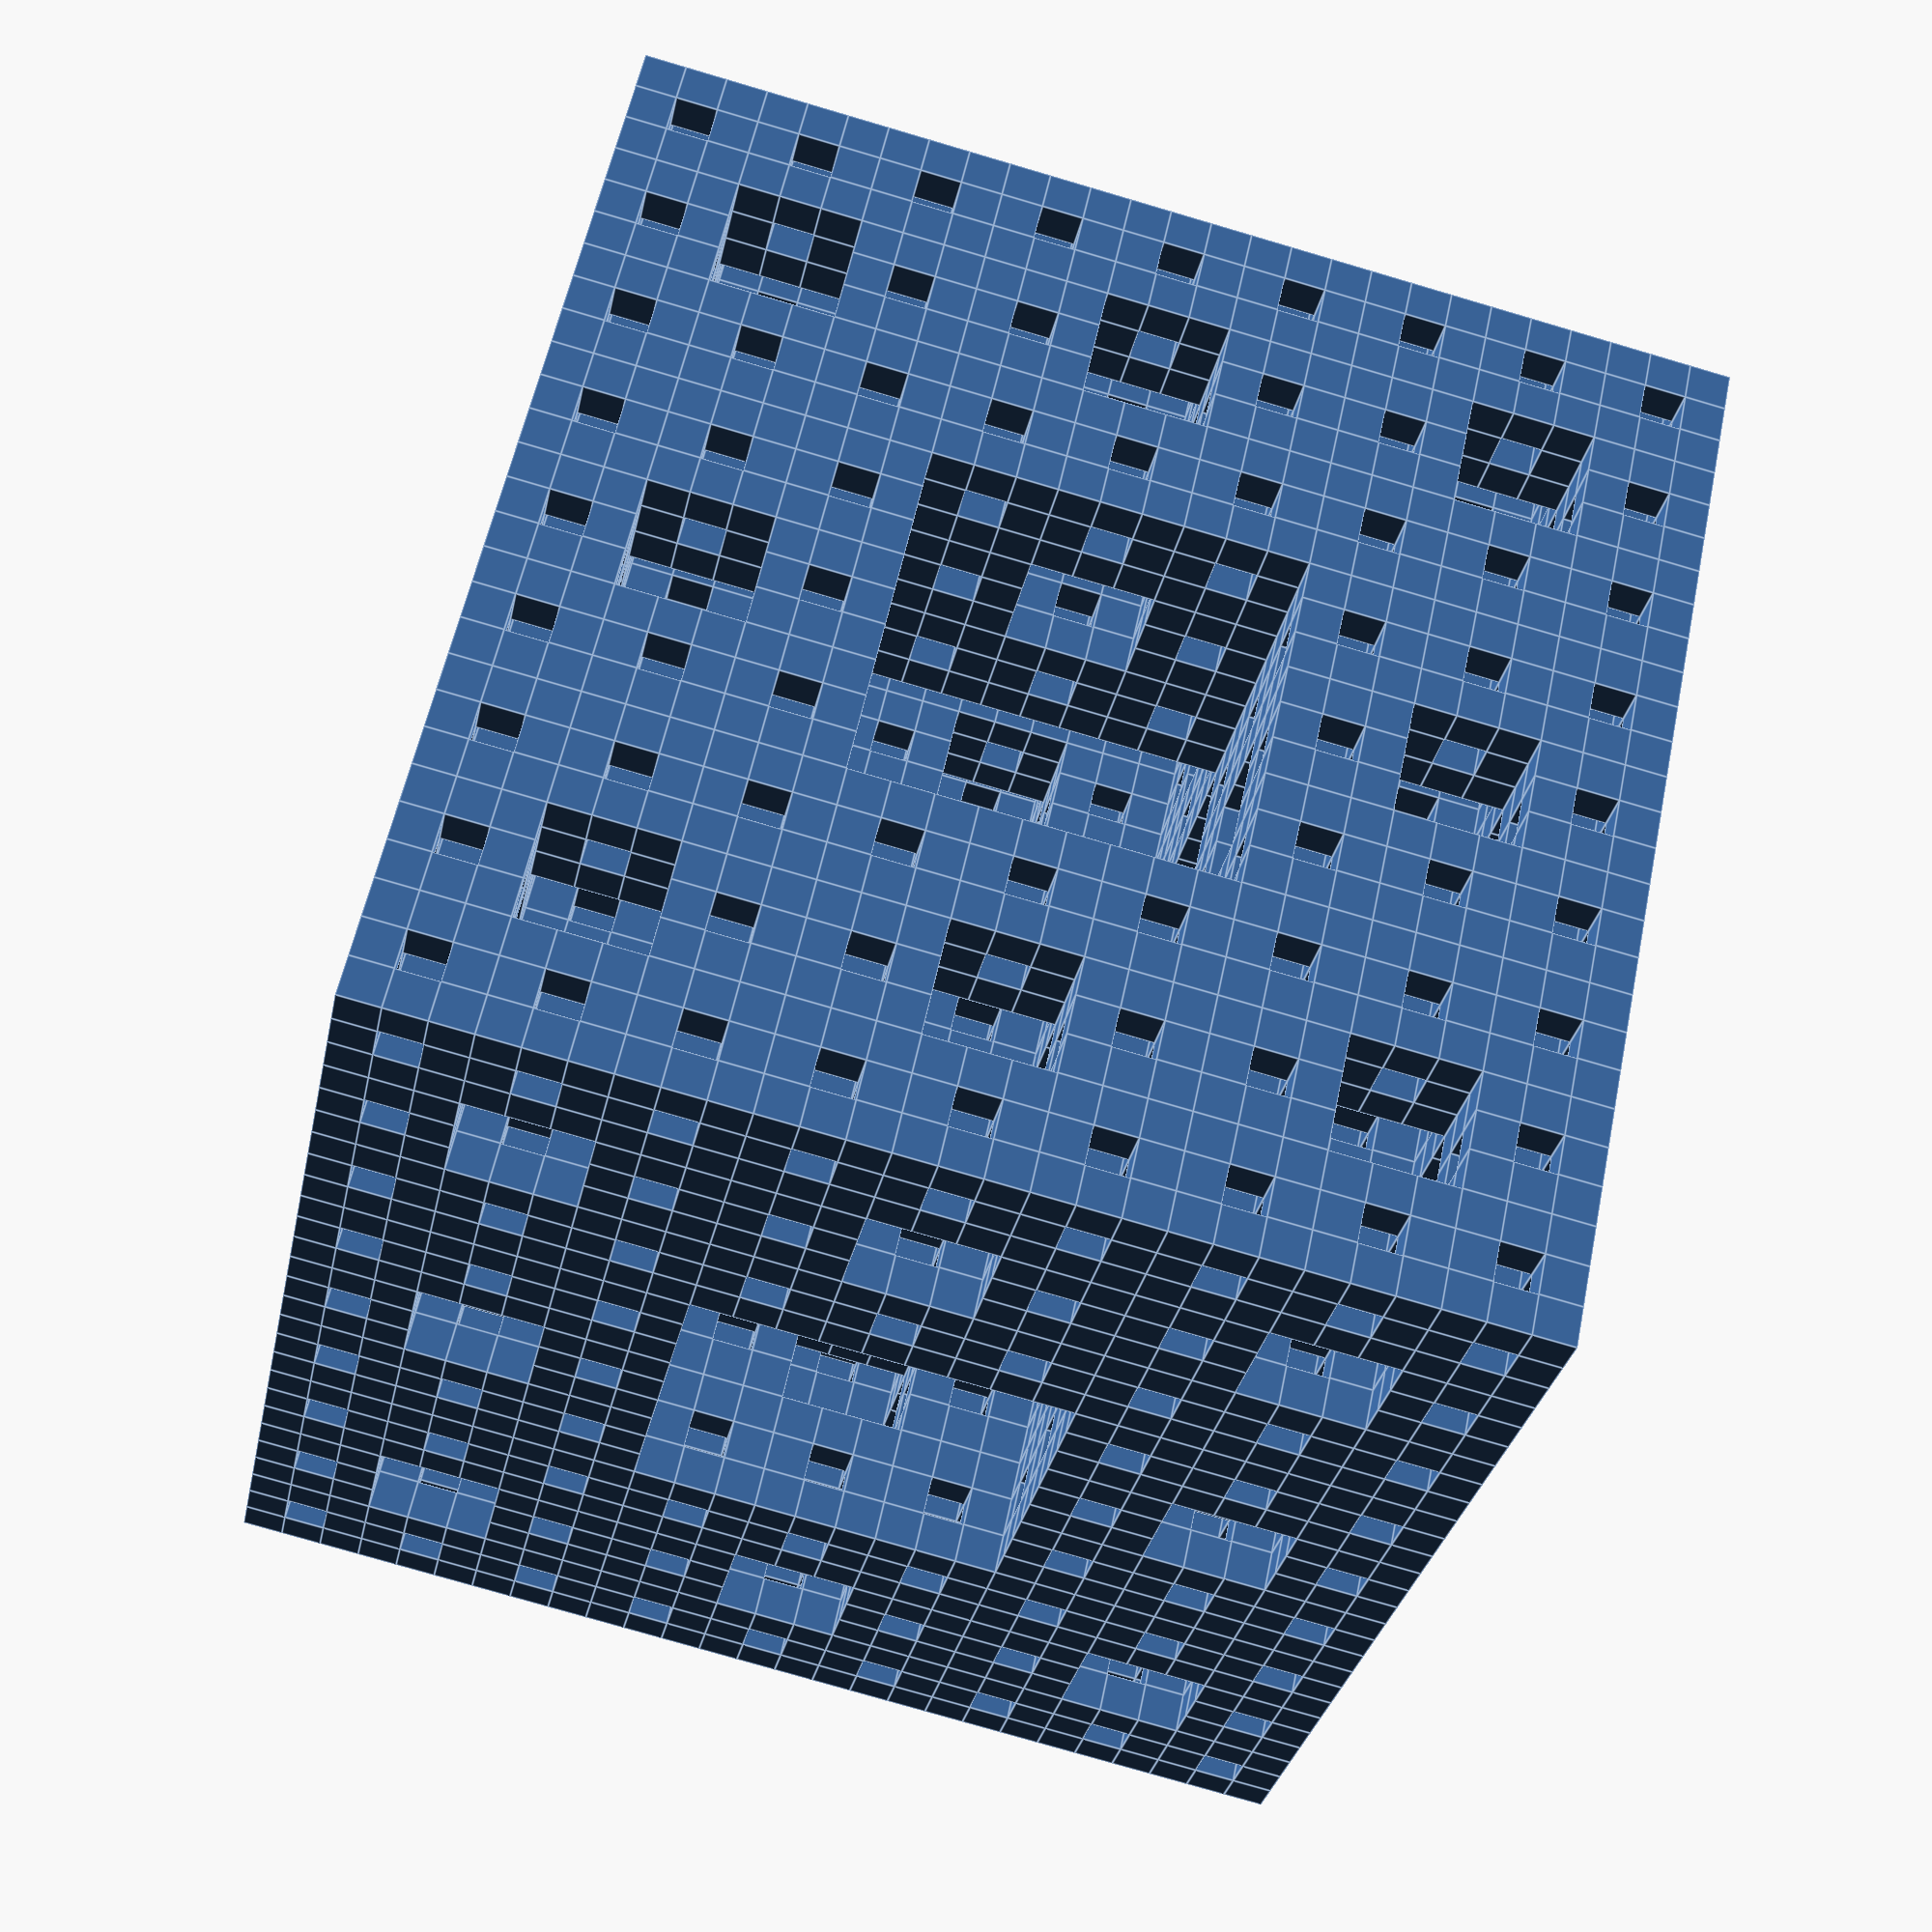
<openscad>
/**
 * @author Robotia
 * @brief Creates a menger sponge with specified size and depth
 */
dpth = 3;
size = pow(3, dpth);

spongeit([0,0,0], size / 3, dpth);


module spongeit(pos, size, depth) {
    if (depth > 0) {
        for(i = [-1,0,1]) {
           for (j = [-1,0,1]) {
                for (k = [-1,0,1]) {
                    npos = [pos[0] + size*i,pos[1]+size*j,pos[2]+size*k];
                    if (!((i == 0 && j == 0) || (j == 0 && k == 0) || (i == 0 && k == 0))) {
                        spongeit(npos, size/3, depth - 1);
                        if (depth == 1) {
                            translate(npos)
                            cube(size, center=true);
                        }
                    }
                }
            }
        }
    }
}

</openscad>
<views>
elev=123.1 azim=11.5 roll=168.3 proj=p view=edges
</views>
